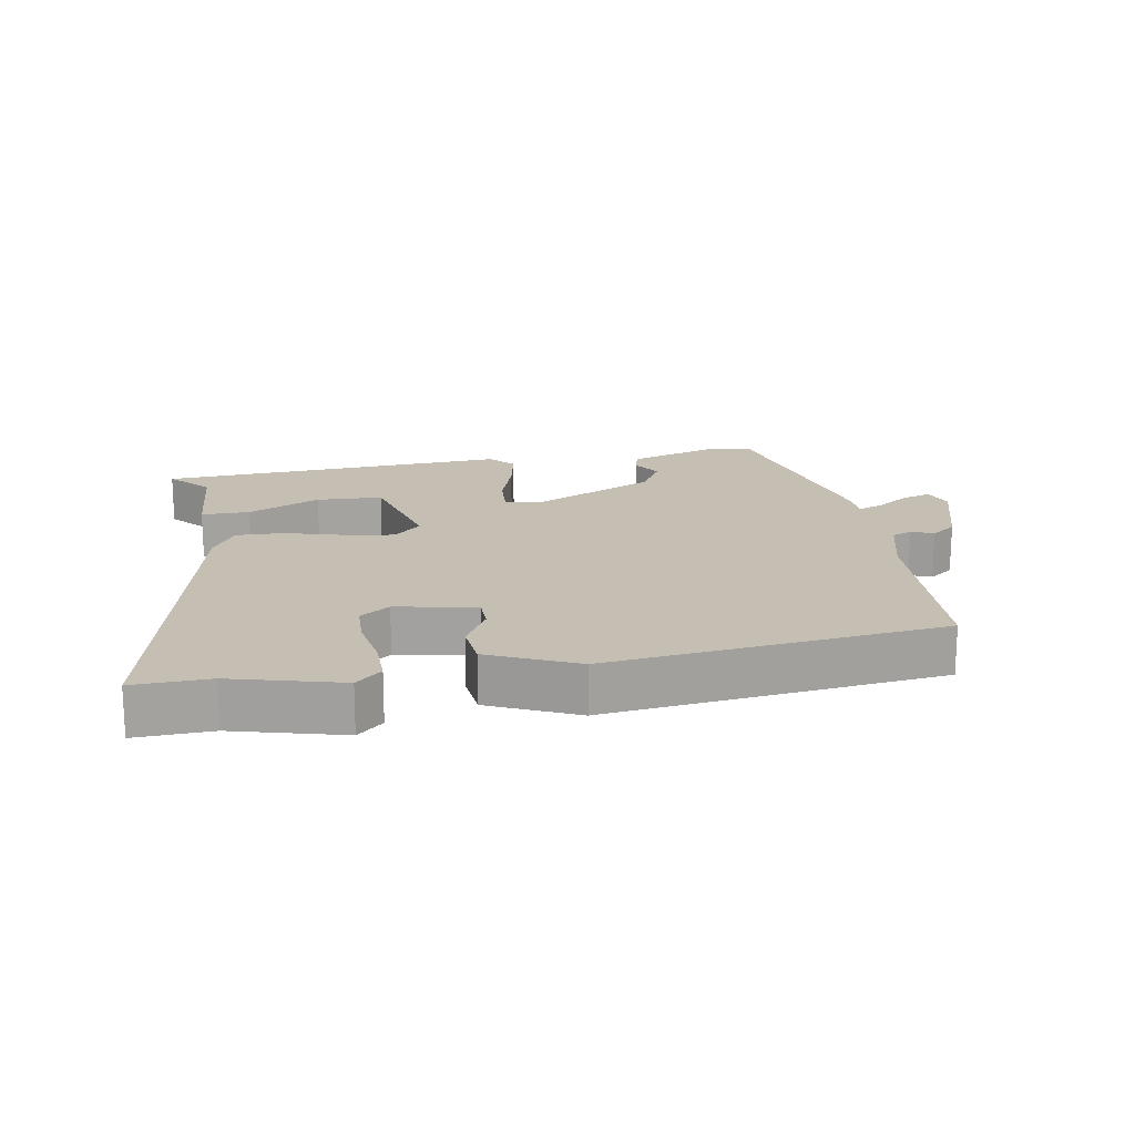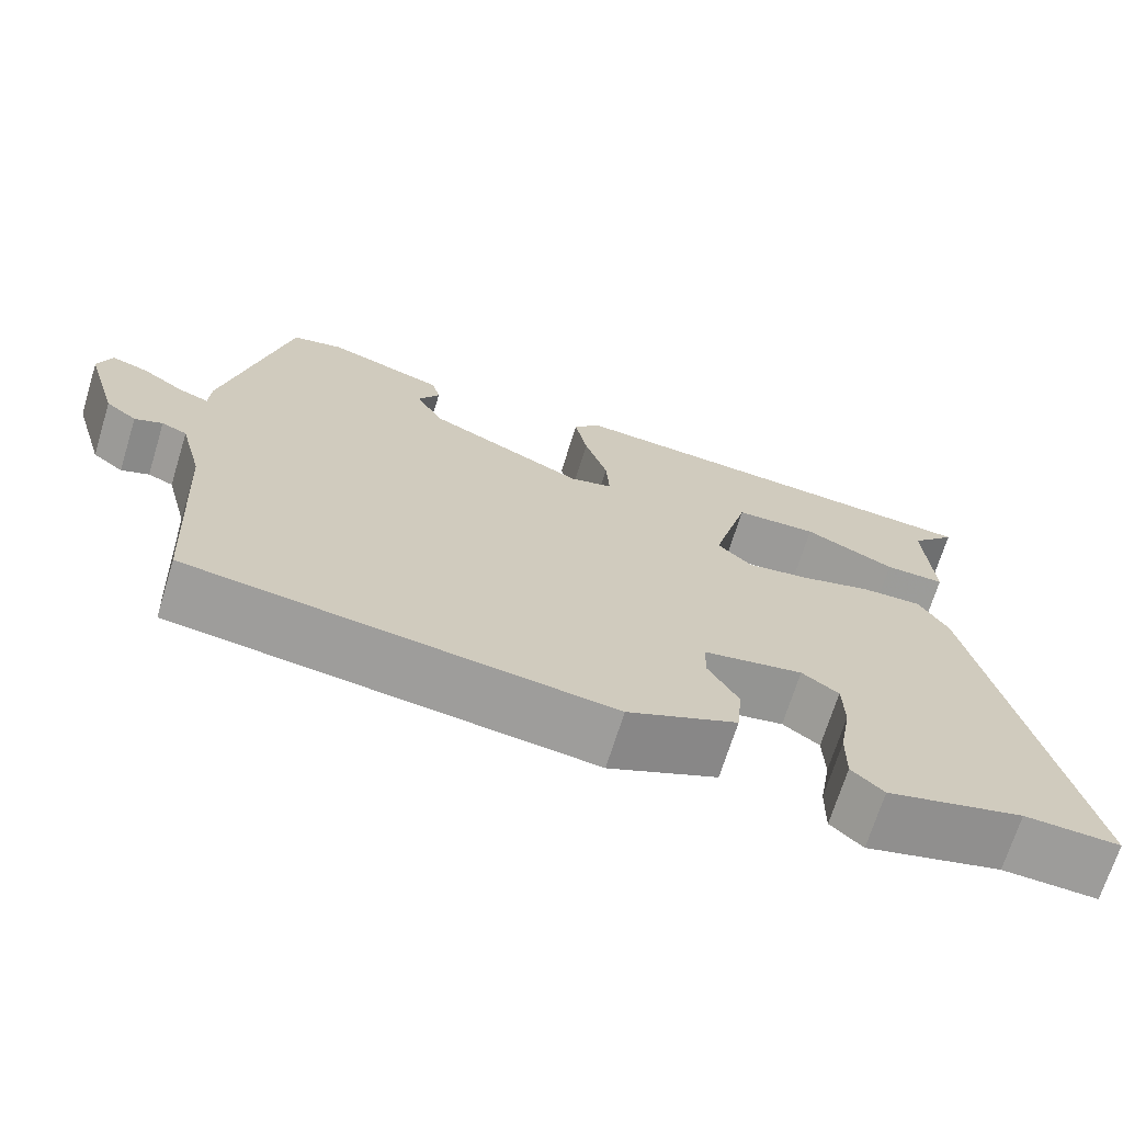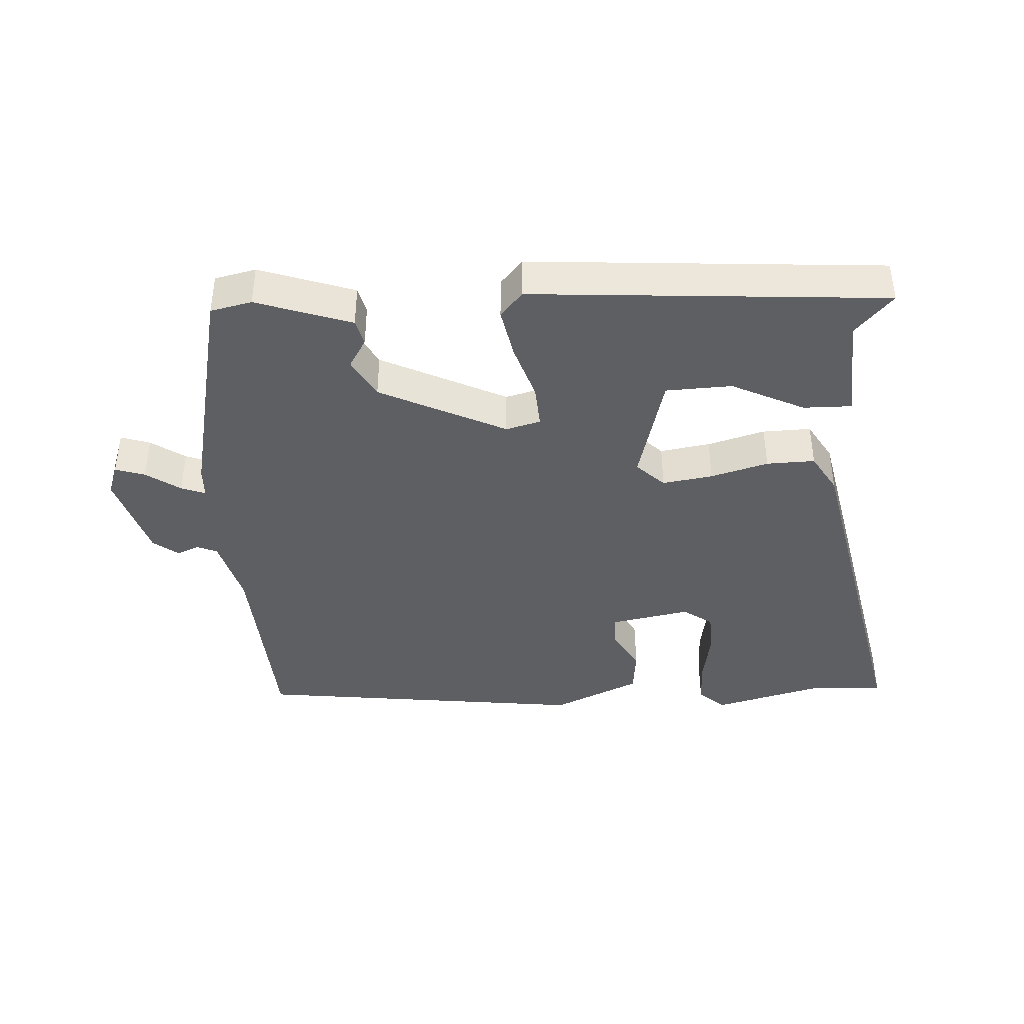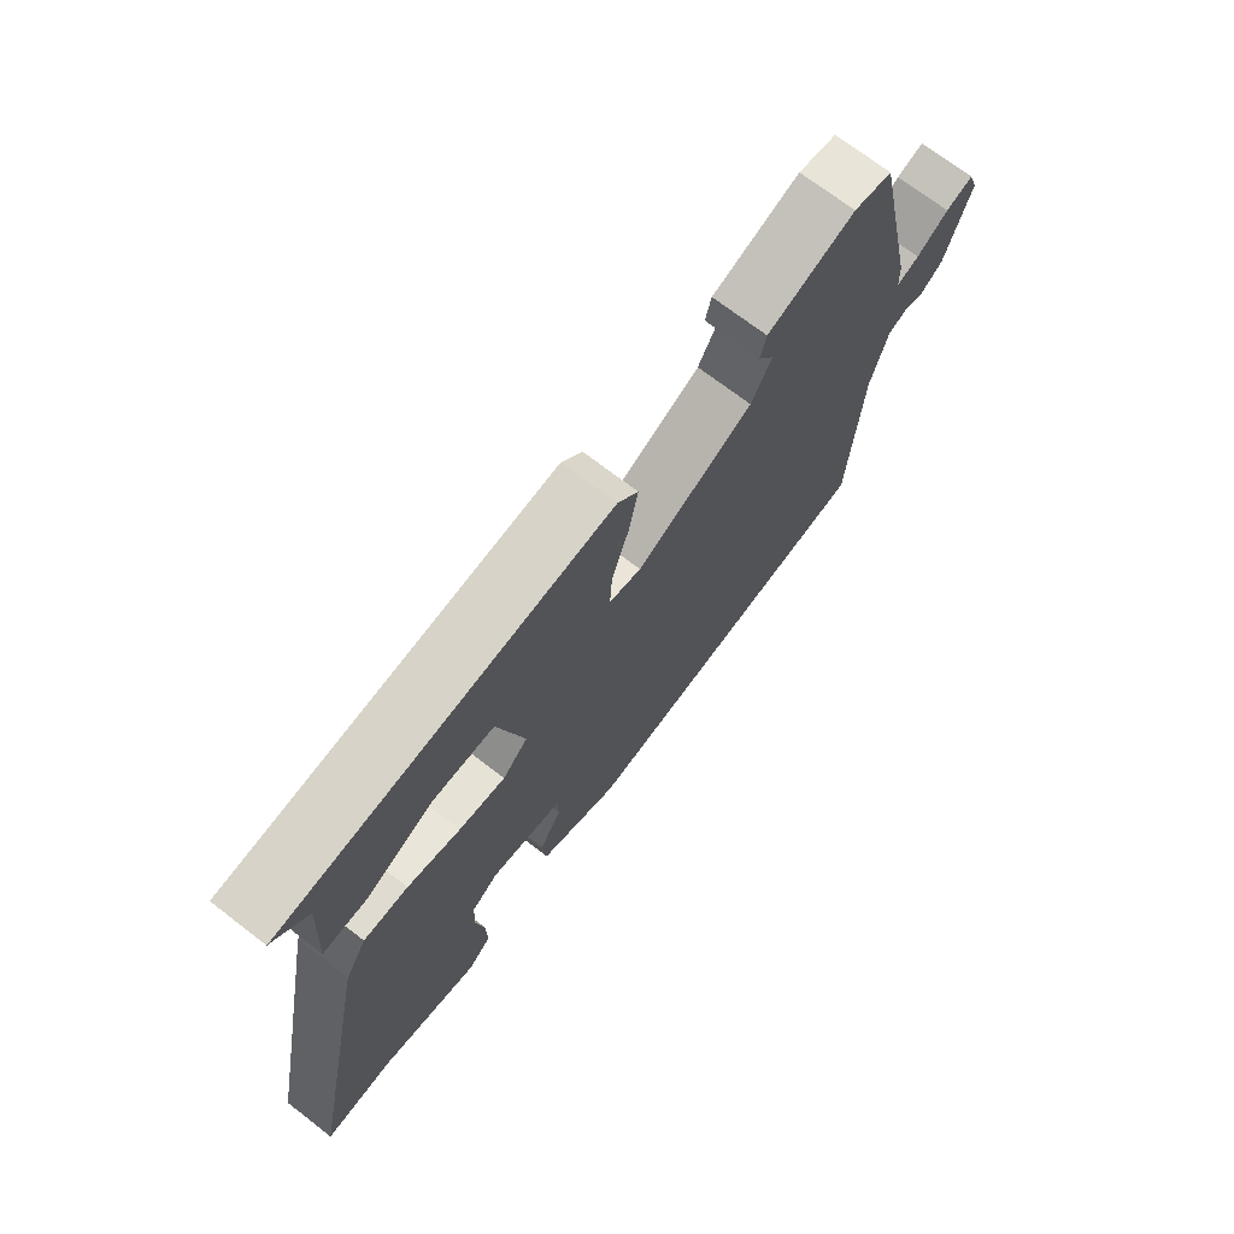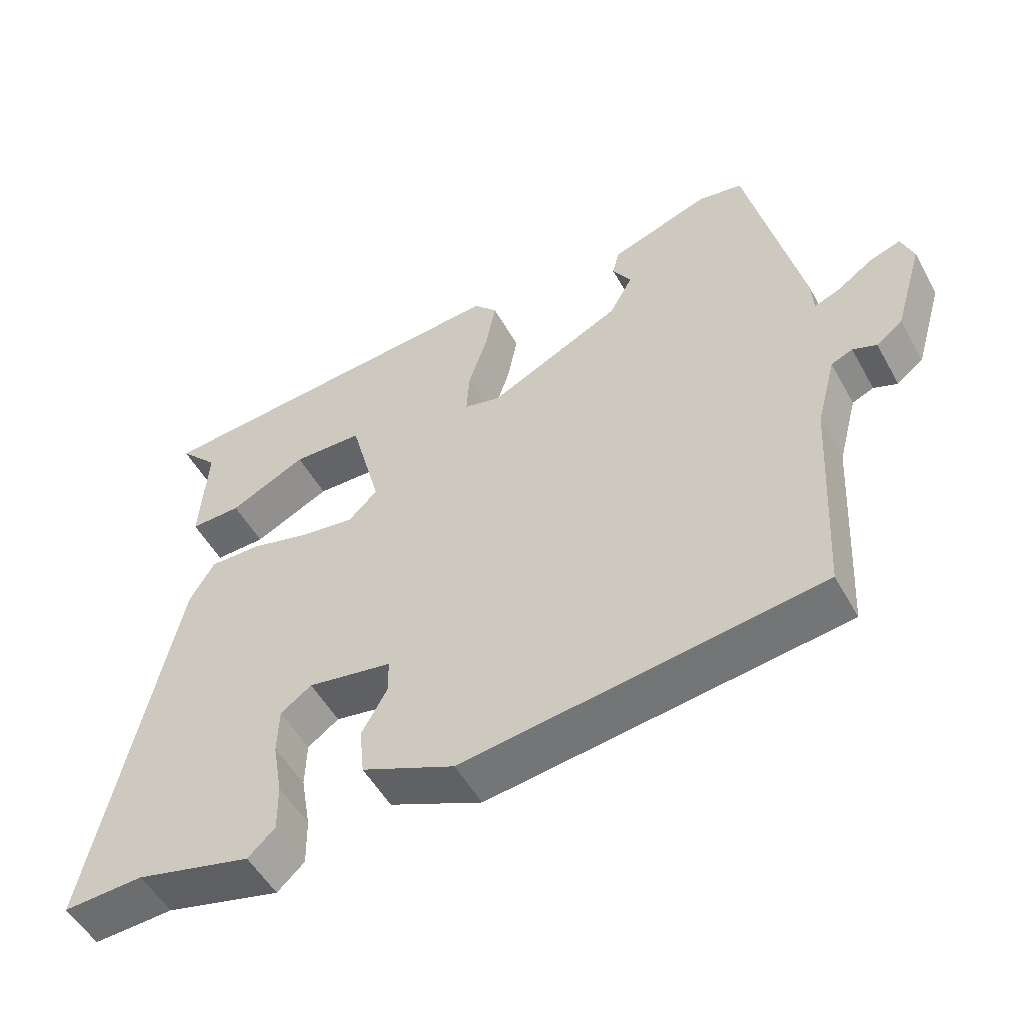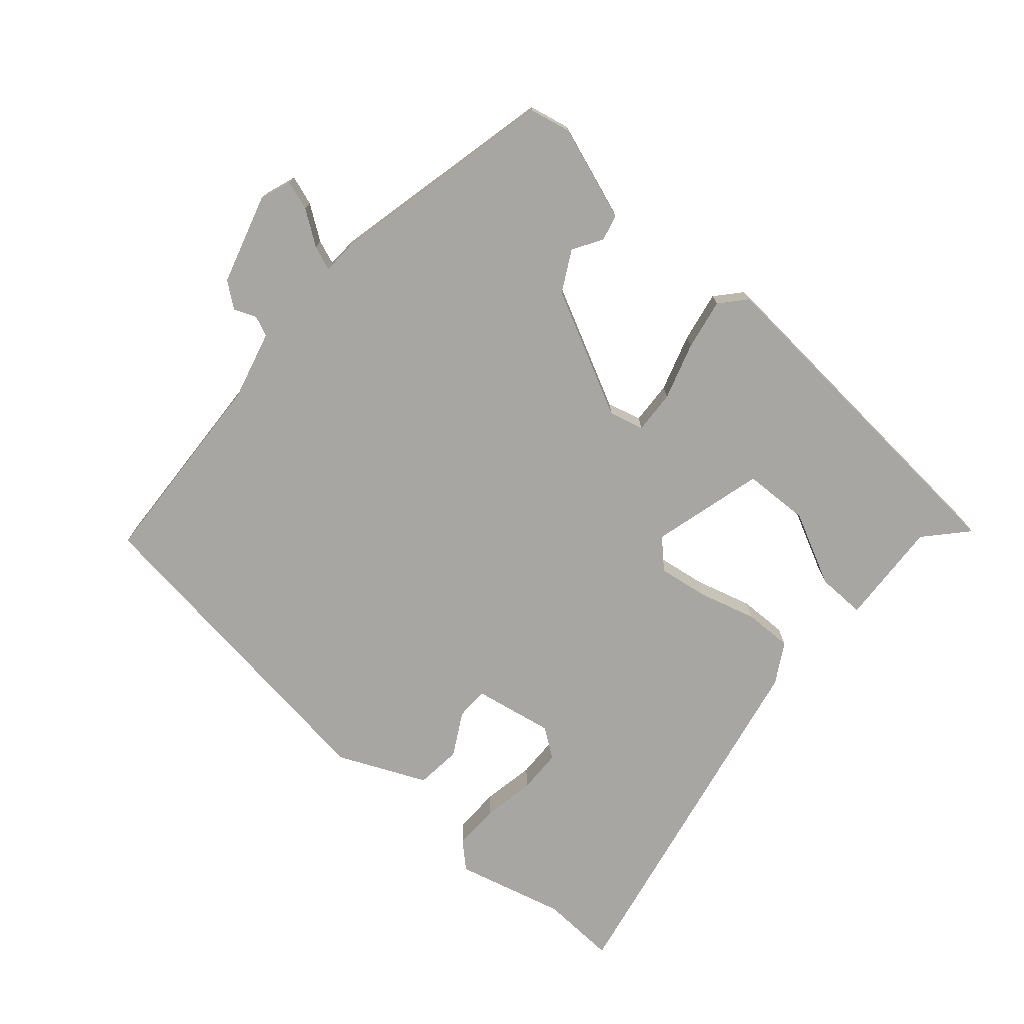
<metadata>
{"format":"obj","ext":"obj","renderer":"f3d","projection":"perspective","resolution":1024,"background":"white","views":[{"elev":17.6,"azim":170.3,"up":"+Y"},{"elev":-69.8,"azim":-17.2,"up":"+Z"},{"elev":-40.7,"azim":3.3,"up":"+Y"},{"elev":71.6,"azim":127.5,"up":"+Z"},{"elev":-52.6,"azim":-151.4,"up":"+Z"},{"elev":-74.2,"azim":-41.3,"up":"+Y"}]}
</metadata>
<code>
v 0.539 0.07 0.471
v 0.482 0.07 0.408
v 0.492 0.07 0.247
v 0.418 0.07 0.248
v 0.307 0.07 0.302
v 0.206 0.07 0.298
v 0.161 0.07 0.126
v 0.203 0.07 0.085
v 0.28 0.07 0.097
v 0.368 0.07 0.122
v 0.442 0.07 0.124
v 0.478 0.07 0.063
v 0.595 0.07 -0.504
v 0.479 0.07 -0.499
v 0.312 0.07 -0.543
v 0.273 0.07 -0.507
v 0.274 0.07 -0.437
v 0.288 0.07 -0.356
v 0.286 0.07 -0.288
v 0.241 0.07 -0.256
v 0.119 0.07 -0.279
v 0.118 0.07 -0.329
v 0.155 0.07 -0.395
v 0.148 0.07 -0.465
v 0.014 0.07 -0.526
v -0.499 0.07 -0.462
v -0.517 0.07 -0.151
v -0.545 0.07 -0.045
v -0.576 0.07 -0.032
v -0.61 0.07 -0.046
v -0.648 0.07 -0.017
v -0.689 0.07 0.12
v -0.672 0.07 0.168
v -0.627 0.07 0.153
v -0.575 0.07 0.117
v -0.538 0.07 0.103
v -0.536 0.07 0.151
v -0.459 0.07 0.503
v -0.396 0.07 0.517
v -0.251 0.07 0.467
v -0.241 0.07 0.427
v -0.268 0.07 0.382
v -0.234 0.07 0.32
v -0.042 0.07 0.226
v 0.011 0.07 0.24
v 0.007 0.07 0.306
v -0.021 0.07 0.393
v -0.036 0.07 0.471
v -0.002 0.07 0.51
v 0.539 0 0.471
v 0.482 0 0.408
v 0.492 0 0.247
v 0.418 0 0.248
v 0.307 0 0.302
v 0.206 0 0.298
v 0.161 0 0.126
v 0.203 0 0.085
v 0.28 0 0.097
v 0.368 0 0.122
v 0.442 0 0.124
v 0.478 0 0.063
v 0.595 0 -0.504
v 0.479 0 -0.499
v 0.312 0 -0.543
v 0.273 0 -0.507
v 0.274 0 -0.437
v 0.288 0 -0.356
v 0.286 0 -0.288
v 0.241 0 -0.256
v 0.119 0 -0.279
v 0.118 0 -0.329
v 0.155 0 -0.395
v 0.148 0 -0.465
v 0.014 0 -0.526
v -0.499 0 -0.462
v -0.517 0 -0.151
v -0.545 0 -0.045
v -0.576 0 -0.032
v -0.61 0 -0.046
v -0.648 0 -0.017
v -0.689 0 0.12
v -0.672 0 0.168
v -0.627 0 0.153
v -0.575 0 0.117
v -0.538 0 0.103
v -0.536 0 0.151
v -0.459 0 0.503
v -0.396 0 0.517
v -0.251 0 0.467
v -0.241 0 0.427
v -0.268 0 0.382
v -0.234 0 0.32
v -0.042 0 0.226
v 0.011 0 0.24
v 0.007 0 0.306
v -0.021 0 0.393
v -0.036 0 0.471
v -0.002 0 0.51
f 46 47 48 49
f 45 46 49 1
f 39 40 41 42
f 39 42 43
f 36 37 38 39
f 36 39 43
f 32 33 34 35
f 32 35 36
f 29 30 31 32
f 28 29 32 36
f 27 28 36 43
f 22 23 24 25
f 21 22 25 26
f 15 16 17 18
f 14 15 18 19
f 13 14 19
f 12 13 19 20
f 9 10 11 12
f 8 9 12 20
f 2 3 4 5
f 2 5 6
f 45 1 2 6
f 26 27 43 44
f 21 26 44 45
f 7 8 20 21
f 7 21 45
f 6 7 45
f 98 97 96 95
f 50 98 95 94
f 91 90 89 88
f 92 91 88
f 88 87 86 85
f 92 88 85
f 84 83 82 81
f 85 84 81
f 81 80 79 78
f 85 81 78 77
f 92 85 77 76
f 74 73 72 71
f 75 74 71 70
f 67 66 65 64
f 68 67 64 63
f 68 63 62
f 69 68 62 61
f 61 60 59 58
f 69 61 58 57
f 54 53 52 51
f 55 54 51
f 55 51 50 94
f 93 92 76 75
f 94 93 75 70
f 70 69 57 56
f 94 70 56
f 94 56 55
f 1 50 51 2
f 2 51 52 3
f 3 52 53 4
f 4 53 54 5
f 5 54 55 6
f 6 55 56 7
f 7 56 57 8
f 8 57 58 9
f 9 58 59 10
f 10 59 60 11
f 11 60 61 12
f 12 61 62 13
f 13 62 63 14
f 14 63 64 15
f 15 64 65 16
f 16 65 66 17
f 17 66 67 18
f 18 67 68 19
f 19 68 69 20
f 20 69 70 21
f 21 70 71 22
f 22 71 72 23
f 23 72 73 24
f 24 73 74 25
f 25 74 75 26
f 26 75 76 27
f 27 76 77 28
f 28 77 78 29
f 29 78 79 30
f 30 79 80 31
f 31 80 81 32
f 32 81 82 33
f 33 82 83 34
f 34 83 84 35
f 35 84 85 36
f 36 85 86 37
f 37 86 87 38
f 38 87 88 39
f 39 88 89 40
f 40 89 90 41
f 41 90 91 42
f 42 91 92 43
f 43 92 93 44
f 44 93 94 45
f 45 94 95 46
f 46 95 96 47
f 47 96 97 48
f 48 97 98 49
f 49 98 50 1

</code>
